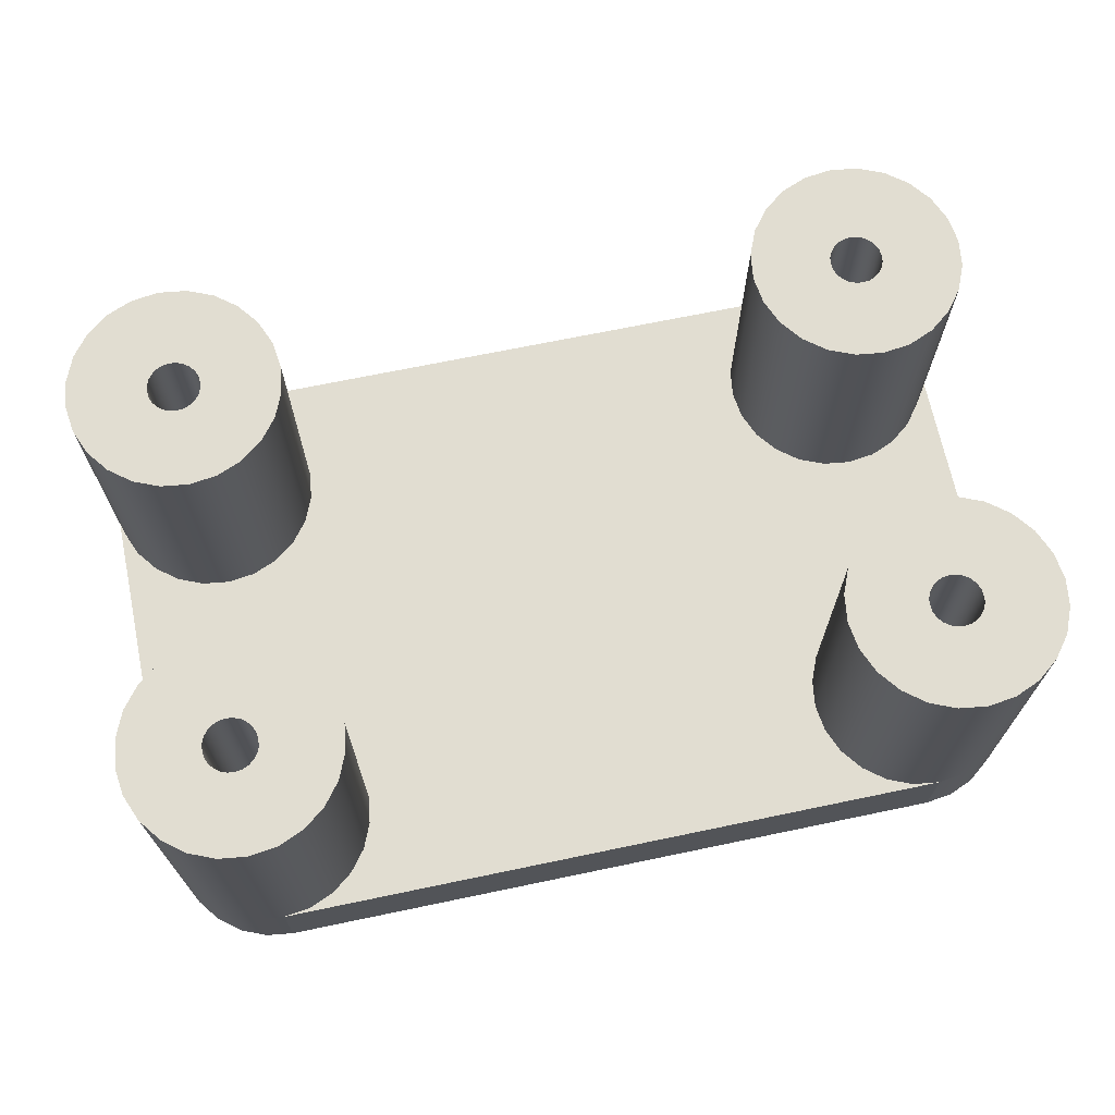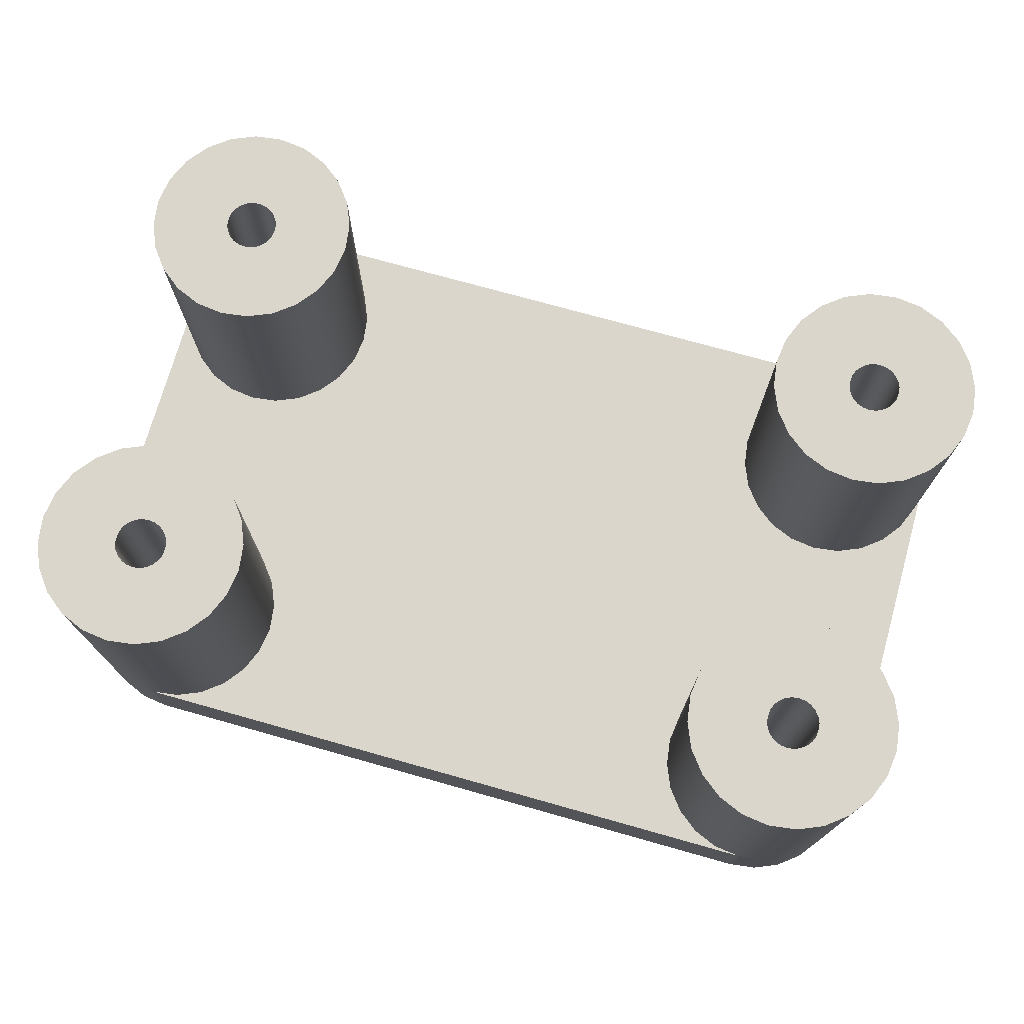
<metadata>
{"format":"obj","ext":"obj","renderer":"f3d","projection":"perspective","resolution":1024,"background":"white","views":[{"elev":68.7,"azim":168.2,"up":"+Y"},{"elev":73.5,"azim":15.7,"up":"+Y"}]}
</metadata>
<code>
g Mesh1 G_10_dof_base1 Group1 Model
v 324.5 0 -96.31
v 324.6 0 -96.26
v 324.6 0.1575 -96.26
v 324.5 0.1575 -96.31
f 1 2 3 4
v 324.5 0 -97.06
v 324.5 0 -96.36
v 324.6 0 -96.22
v 324.6 0 -96.19
v 324.7 0 -96.17
v 324.7 0 -96.16
v 326 0 -96.16
v 326.1 0 -96.17
v 326.1 0 -96.19
v 326.2 0 -96.22
v 326.2 0 -96.26
v 326.2 0 -96.31
v 326.2 0 -96.36
v 326.2 0 -97.06
v 326.2 0 -97.12
v 326.2 0 -97.16
v 326.2 0 -97.21
v 326.1 0 -97.24
v 326.1 0 -97.26
v 326 0 -97.26
v 324.7 0 -97.26
v 324.7 0 -97.26
v 324.6 0 -97.24
v 324.6 0 -97.21
v 324.6 0 -97.16
v 324.5 0 -97.12
f 5 6 1 2 7 8 9 10 11 12 13 14 15 16 17 18 19 20 21 22 23 24 25 26 27 28 29 30
v 324.5 0.1575 -96.36
v 324.5 0.1575 -97.06
f 5 6 31 32
f 6 1 4 31
v 324.6 0.1575 -96.22
v 324.6 0.1575 -96.19
v 324.7 0.1575 -96.17
v 324.7 0.1575 -96.16
v 326 0.1575 -96.16
v 326.1 0.1575 -96.17
v 326.1 0.1575 -96.19
v 326.2 0.1575 -96.22
v 326.2 0.1575 -96.26
v 326.2 0.1575 -96.31
v 326.2 0.1575 -96.36
v 326.2 0.1575 -97.06
v 326.2 0.1575 -97.12
v 326.2 0.1575 -97.16
v 326.2 0.1575 -97.21
v 326.1 0.1575 -97.24
v 326.1 0.1575 -97.26
v 326 0.1575 -97.26
v 324.7 0.1575 -97.26
v 324.7 0.1575 -97.26
v 324.6 0.1575 -97.24
v 324.6 0.1575 -97.21
v 324.6 0.1575 -97.16
v 324.5 0.1575 -97.12
f 32 31 4 3 33 34 35 36 37 38 39 40 41 42 43 44 45 46 47 48 49 50 51 52 53 54 55 56
f 2 7 33 3
f 7 8 34 33
f 8 9 35 34
f 9 10 36 35
f 10 11 37 36
f 11 12 38 37
f 12 13 39 38
f 13 14 40 39
f 14 15 41 40
f 15 16 42 41
f 16 17 43 42
f 17 18 44 43
f 18 19 45 44
f 19 20 46 45
f 20 21 47 46
f 21 22 48 47
f 22 23 49 48
f 23 24 50 49
f 24 25 51 50
f 25 26 52 51
f 26 27 53 52
f 27 28 54 53
f 28 29 55 54
f 29 30 56 55
f 30 5 32 56
g Mesh2 Group1 Model
v 324.7 0.1575 -96.87
v 324.7 0.1575 -96.86
v 324.7 0.6575 -96.86
v 324.7 0.6575 -96.87
f 57 58 59 60
v 324.7 0.1575 -97.05
f 57 61 58
v 324.7 0.1575 -97.06
f 61 57 62
v 324.7 0.1575 -97.26
f 57 63 62
v 324.6 0.1575 -96.89
f 64 63 57
v 324.6 0.1575 -97.24
f 64 65 63
v 324.6 0.1575 -96.92
f 66 65 64
v 324.6 0.1575 -97.21
f 66 67 65
v 324.6 0.1575 -96.96
f 68 67 66
v 324.6 0.1575 -97.16
f 68 69 67
v 324.5 0.1575 -97.01
f 70 69 68
v 324.5 0.1575 -97.12
f 70 71 69
v 324.5 0.1575 -97.06
f 71 70 72
v 324.5 0.6575 -97.01
v 324.5 0.6575 -97.06
f 72 70 73 74
v 324.6 0.6575 -96.96
f 70 68 75 73
v 324.6 0.6575 -96.92
f 68 66 76 75
v 324.6 0.6575 -96.89
f 66 64 77 76
f 64 57 60 77
v 324.7 0.6575 -97.26
f 78 77 60
v 324.6 0.6575 -97.24
f 79 77 78
v 324.6 0.6575 -97.21
f 80 77 79
f 80 76 77
v 324.6 0.6575 -97.16
f 81 76 80
f 81 75 76
v 324.5 0.6575 -97.12
f 82 75 81
f 82 73 75
f 73 82 74
f 71 72 74 82
f 69 71 82 81
f 67 69 81 80
f 65 67 80 79
f 63 65 79 78
v 324.7 0.1575 -97.26
v 324.7 0.6575 -97.26
f 83 63 78 84
v 324.7 0.1575 -97.08
f 85 63 83
f 62 63 85
v 324.7 0.6575 -97.08
v 324.7 0.6575 -97.06
f 62 85 86 87
v 324.7 0.1575 -97.09
v 324.7 0.6575 -97.09
f 85 88 89 86
f 85 83 88
v 324.7 0.1575 -97.1
f 88 83 90
v 324.7 0.1575 -97.11
f 90 83 91
v 324.7 0.1575 -97.11
f 91 83 92
v 324.7 0.1575 -97.11
f 92 83 93
v 324.8 0.1575 -97.26
f 93 83 94
v 324.8 0.6575 -97.26
f 94 83 84 95
v 324.8 0.6575 -97.11
f 84 96 95
v 324.7 0.6575 -97.11
f 84 97 96
v 324.7 0.6575 -97.11
f 84 98 97
v 324.7 0.6575 -97.11
f 84 99 98
v 324.7 0.6575 -97.1
f 84 100 99
f 84 89 100
f 84 86 89
f 78 86 84
f 86 78 87
f 78 60 87
v 324.7 0.6575 -97.05
f 87 60 101
f 101 60 59
v 324.7 0.6575 -97.04
f 101 59 102
v 324.7 0.6575 -97.03
f 102 59 103
v 324.7 0.6575 -97.02
f 103 59 104
v 324.7 0.6575 -97.02
f 104 59 105
v 324.7 0.6575 -97.01
f 105 59 106
v 324.8 0.6575 -96.87
f 106 59 107
v 324.8 0.1575 -96.87
f 58 108 107 59
v 324.8 0.1575 -97.02
f 58 109 108
v 324.7 0.1575 -97.01
f 58 110 109
v 324.7 0.1575 -97.02
f 58 111 110
v 324.7 0.1575 -97.02
f 58 112 111
v 324.7 0.1575 -97.03
f 58 113 112
v 324.7 0.1575 -97.04
f 58 114 113
f 58 61 114
f 114 61 101 102
f 61 62 87 101
f 113 114 102 103
f 112 113 103 104
f 111 112 104 105
f 110 111 105 106
v 324.8 0.6575 -97.02
f 109 110 106 115
f 106 107 115
v 324.8 0.6575 -97.02
f 115 107 116
v 324.8 0.6575 -97.03
f 116 107 117
v 324.8 0.6575 -97.04
f 117 107 118
v 324.8 0.6575 -97.05
f 118 107 119
v 324.8 0.6575 -97.06
f 119 107 120
f 95 120 107
v 324.8 0.6575 -97.08
f 95 121 120
v 324.8 0.6575 -97.09
f 95 122 121
v 324.8 0.6575 -97.1
f 95 123 122
v 324.8 0.6575 -97.11
f 95 124 123
f 95 96 124
v 324.8 0.1575 -97.11
v 324.8 0.1575 -97.11
f 125 126 124 96
f 125 94 126
f 93 94 125
f 93 125 96 97
f 92 93 97 98
f 91 92 98 99
f 90 91 99 100
f 88 90 100 89
v 324.8 0.1575 -97.1
f 126 94 127
v 324.8 0.1575 -97.09
f 127 94 128
v 324.8 0.1575 -97.08
f 128 94 129
v 324.8 0.1575 -97.06
f 129 94 130
f 108 130 94
v 324.8 0.1575 -97.05
f 108 131 130
v 324.8 0.1575 -97.04
f 108 132 131
v 324.8 0.1575 -97.03
f 108 133 132
v 324.8 0.1575 -97.02
f 108 134 133
f 108 109 134
f 134 109 115 116
f 133 134 116 117
f 132 133 117 118
f 131 132 118 119
f 130 131 119 120
f 129 130 120 121
f 128 129 121 122
f 127 128 122 123
f 126 127 123 124
v 324.8 0.1575 -97.24
f 108 94 135
v 324.8 0.6575 -97.24
f 135 94 95 136
v 324.8 0.6575 -96.89
f 95 137 136
f 95 107 137
v 324.8 0.1575 -96.89
f 108 138 137 107
f 108 135 138
v 324.9 0.1575 -97.21
f 138 135 139
v 324.9 0.6575 -97.21
f 139 135 136 140
f 136 137 140
v 324.9 0.6575 -96.92
f 140 137 141
v 324.9 0.1575 -96.92
f 138 142 141 137
f 138 139 142
v 324.9 0.1575 -97.16
f 142 139 143
v 324.9 0.6575 -97.16
f 143 139 140 144
v 324.9 0.6575 -96.96
f 140 145 144
f 140 141 145
v 324.9 0.1575 -96.96
f 142 146 145 141
f 142 143 146
v 324.9 0.1575 -97.12
f 146 143 147
v 324.9 0.6575 -97.12
f 147 143 144 148
v 324.9 0.6575 -97.01
f 144 149 148
f 144 145 149
v 324.9 0.1575 -97.01
f 146 150 149 145
f 146 147 150
v 324.9 0.1575 -97.06
f 150 147 151
v 324.9 0.6575 -97.06
f 151 147 148 152
f 148 149 152
f 150 151 152 149
g Mesh3 Group1 Model
v 326 0.1575 -96.41
v 326.1 0.1575 -96.41
v 326.1 0.6575 -96.41
v 326 0.6575 -96.41
f 153 154 155 156
v 326.1 0.1575 -96.56
f 153 157 154
v 326 0.1575 -96.56
f 153 158 157
v 326 0.1575 -96.41
f 159 158 153
v 326 0.1575 -96.41
f 160 158 159
v 326 0.1575 -96.4
f 161 158 160
v 326 0.1575 -96.39
f 162 158 161
v 326 0.1575 -96.38
f 163 158 162
v 326 0.1575 -96.56
f 163 164 158
v 326 0.1575 -96.36
f 165 164 163
v 326 0.1575 -96.17
f 166 164 165
v 325.9 0.1575 -96.19
f 167 164 166
v 325.9 0.1575 -96.54
f 167 168 164
v 325.9 0.1575 -96.22
f 169 168 167
v 325.9 0.1575 -96.51
f 169 170 168
v 325.9 0.1575 -96.26
f 171 170 169
v 325.9 0.1575 -96.46
f 171 172 170
v 325.8 0.1575 -96.31
f 173 172 171
v 325.8 0.1575 -96.42
f 173 174 172
v 325.8 0.1575 -96.36
f 174 173 175
v 325.8 0.6575 -96.31
v 325.8 0.6575 -96.36
f 175 173 176 177
v 325.9 0.6575 -96.26
f 173 171 178 176
v 325.9 0.6575 -96.22
f 171 169 179 178
v 325.9 0.6575 -96.19
f 169 167 180 179
v 326 0.6575 -96.17
f 167 166 181 180
v 326 0.1575 -96.16
v 326 0.6575 -96.16
f 166 182 183 181
v 326 0.1575 -96.35
f 166 184 182
f 184 166 165
v 326 0.6575 -96.36
v 326 0.6575 -96.35
f 184 165 185 186
v 326 0.6575 -96.38
f 165 163 187 185
v 326 0.6575 -96.39
f 163 162 188 187
v 326 0.6575 -96.4
f 162 161 189 188
v 326 0.6575 -96.41
f 161 160 190 189
v 326 0.6575 -96.41
f 160 159 191 190
f 159 153 156 191
v 326 0.6575 -96.56
f 192 191 156
f 192 190 191
f 192 189 190
f 192 188 189
f 192 187 188
v 326 0.6575 -96.56
f 193 187 192
f 187 193 185
f 193 181 185
f 193 180 181
v 325.9 0.6575 -96.54
f 194 180 193
v 325.9 0.6575 -96.51
f 195 180 194
f 195 179 180
v 325.9 0.6575 -96.46
f 196 179 195
f 196 178 179
v 325.8 0.6575 -96.42
f 197 178 196
f 197 176 178
f 176 197 177
f 174 175 177 197
f 172 174 197 196
f 170 172 196 195
f 168 170 195 194
f 164 168 194 193
f 158 164 193 192
v 326.1 0.6575 -96.56
f 157 158 192 198
f 192 155 198
f 192 156 155
v 326.1 0.6575 -96.41
f 198 155 199
v 326.1 0.1575 -96.41
f 154 200 199 155
f 154 157 200
v 326.1 0.1575 -96.4
f 200 157 201
v 326.1 0.1575 -96.39
f 201 157 202
v 326.1 0.1575 -96.38
f 202 157 203
v 326.1 0.1575 -96.36
f 203 157 204
v 326.1 0.1575 -96.17
f 205 204 157
v 326.1 0.1575 -96.35
f 205 206 204
v 326.1 0.1575 -96.34
f 205 207 206
v 326.1 0.1575 -96.33
f 205 208 207
v 326.1 0.1575 -96.32
f 205 209 208
v 326.1 0.1575 -96.32
f 205 210 209
f 182 210 205
v 326 0.1575 -96.31
f 182 211 210
v 326 0.1575 -96.32
f 182 212 211
v 326 0.1575 -96.32
f 182 213 212
v 326 0.1575 -96.33
f 182 214 213
v 326 0.1575 -96.34
f 182 215 214
f 182 184 215
v 326 0.6575 -96.34
f 215 184 186 216
f 186 183 216
f 186 181 183
f 185 181 186
v 326 0.6575 -96.33
f 216 183 217
v 326 0.6575 -96.32
f 217 183 218
v 326 0.6575 -96.32
f 218 183 219
v 326 0.6575 -96.31
f 219 183 220
v 326.1 0.6575 -96.17
f 220 183 221
f 182 205 221 183
v 326.1 0.1575 -96.19
v 326.1 0.6575 -96.19
f 205 222 223 221
v 326.1 0.1575 -96.54
f 205 224 222
f 205 157 224
v 326.1 0.6575 -96.54
f 224 157 198 225
f 198 223 225
f 198 221 223
v 326.1 0.6575 -96.36
f 198 226 221
v 326.1 0.6575 -96.38
f 198 227 226
v 326.1 0.6575 -96.39
f 198 228 227
v 326.1 0.6575 -96.4
f 198 229 228
f 198 199 229
f 200 201 229 199
f 201 202 228 229
f 202 203 227 228
f 203 204 226 227
v 326.1 0.6575 -96.35
f 204 206 230 226
v 326.1 0.6575 -96.34
f 206 207 231 230
v 326.1 0.6575 -96.33
f 207 208 232 231
v 326.1 0.6575 -96.32
f 208 209 233 232
v 326.1 0.6575 -96.32
f 209 210 234 233
f 210 211 220 234
f 211 212 219 220
f 212 213 218 219
f 213 214 217 218
f 214 215 216 217
f 220 221 234
f 234 221 233
f 233 221 232
f 232 221 231
f 231 221 230
f 230 221 226
v 326.2 0.6575 -96.51
f 225 223 235
v 326.2 0.6575 -96.22
f 235 223 236
v 326.2 0.1575 -96.22
f 222 237 236 223
v 326.2 0.1575 -96.51
f 222 238 237
f 222 224 238
f 238 224 225 235
v 326.2 0.1575 -96.46
v 326.2 0.6575 -96.46
f 239 238 235 240
f 237 238 239
v 326.2 0.1575 -96.26
f 237 239 241
v 326.2 0.1575 -96.42
f 241 239 242
v 326.2 0.6575 -96.42
f 242 239 240 243
v 326.2 0.6575 -96.31
f 240 244 243
v 326.2 0.6575 -96.26
f 240 245 244
f 235 245 240
f 235 236 245
f 237 241 245 236
v 326.2 0.1575 -96.31
f 241 246 244 245
f 241 242 246
v 326.2 0.1575 -96.36
f 246 242 247
v 326.2 0.6575 -96.36
f 247 242 243 248
f 243 244 248
f 246 247 248 244
g Mesh4 Group1 Model
v 326.1 0.1575 -96.87
v 326.1 0.1575 -96.89
v 326.1 0.6575 -96.89
v 326.1 0.6575 -96.87
f 249 250 251 252
f 249 48 250
f 249 49 48
v 326.1 0.1575 -97.06
f 249 253 49
v 326.1 0.1575 -97.05
f 249 254 253
v 326.1 0.1575 -97.04
f 249 255 254
v 326.1 0.1575 -97.03
f 249 256 255
v 326.1 0.1575 -97.02
f 249 257 256
v 326.1 0.1575 -97.02
f 249 258 257
v 326 0.1575 -96.86
f 259 258 249
v 326 0.1575 -97.01
f 259 260 258
v 326 0.1575 -97.02
f 259 261 260
v 326 0.1575 -97.02
f 259 262 261
v 326 0.1575 -97.03
f 259 263 262
v 326 0.1575 -97.04
f 259 264 263
v 326 0.1575 -97.05
f 259 265 264
v 326 0.1575 -96.87
f 266 265 259
v 326 0.1575 -97.06
f 265 266 267
v 326 0.1575 -97.26
f 266 268 267
v 325.9 0.1575 -96.89
f 269 268 266
v 325.9 0.1575 -97.24
f 269 270 268
v 325.9 0.1575 -96.92
f 271 270 269
v 325.9 0.1575 -97.21
f 271 272 270
v 325.9 0.1575 -96.96
f 273 272 271
v 325.9 0.1575 -97.16
f 273 274 272
v 325.8 0.1575 -97.01
f 275 274 273
v 325.8 0.1575 -97.12
f 275 276 274
v 325.8 0.1575 -97.06
f 276 275 277
v 325.8 0.6575 -97.01
v 325.8 0.6575 -97.06
f 277 275 278 279
v 325.9 0.6575 -96.96
f 275 273 280 278
v 325.9 0.6575 -96.92
f 273 271 281 280
v 325.9 0.6575 -96.89
f 271 269 282 281
v 326 0.6575 -96.87
f 269 266 283 282
v 326 0.6575 -96.86
f 266 259 284 283
f 259 249 252 284
v 326 0.6575 -97.01
f 285 284 252
v 326 0.6575 -97.02
f 286 284 285
v 326 0.6575 -97.02
f 287 284 286
v 326 0.6575 -97.03
f 288 284 287
v 326 0.6575 -97.04
f 289 284 288
v 326 0.6575 -97.05
f 290 284 289
f 290 283 284
v 326 0.6575 -97.06
f 291 283 290
v 326 0.6575 -97.26
f 292 283 291
v 325.9 0.6575 -97.24
f 293 283 292
f 293 282 283
v 325.9 0.6575 -97.21
f 294 282 293
f 294 281 282
v 325.9 0.6575 -97.16
f 295 281 294
f 295 280 281
v 325.8 0.6575 -97.12
f 296 280 295
f 296 278 280
f 278 296 279
f 276 277 279 296
f 274 276 296 295
f 272 274 295 294
f 270 272 294 293
f 268 270 293 292
v 326 0.6575 -97.26
f 50 268 292 297
v 326 0.1575 -97.08
f 298 268 50
f 267 268 298
v 326 0.6575 -97.08
f 267 298 299 291
v 326 0.1575 -97.09
v 326 0.6575 -97.09
f 298 300 301 299
f 298 50 300
v 326 0.1575 -97.1
f 300 50 302
v 326 0.1575 -97.11
f 302 50 303
v 326 0.1575 -97.11
f 303 50 304
v 326 0.1575 -97.11
f 304 50 305
f 305 50 49
v 326.1 0.6575 -97.26
f 49 50 297 306
v 326.1 0.6575 -97.11
f 297 307 306
v 326 0.6575 -97.11
f 297 308 307
v 326 0.6575 -97.11
f 297 309 308
v 326 0.6575 -97.11
f 297 310 309
v 326 0.6575 -97.1
f 297 311 310
f 297 301 311
f 297 299 301
f 292 299 297
f 299 292 291
f 300 302 311 301
f 302 303 310 311
f 303 304 309 310
f 304 305 308 309
v 326.1 0.1575 -97.11
f 305 312 307 308
f 305 49 312
v 326.1 0.1575 -97.11
f 312 49 313
v 326.1 0.1575 -97.1
f 313 49 314
v 326.1 0.1575 -97.09
f 314 49 315
v 326.1 0.1575 -97.08
f 315 49 316
f 316 49 253
v 326.1 0.6575 -97.06
v 326.1 0.6575 -97.08
f 316 253 317 318
v 326.1 0.6575 -97.05
f 253 254 319 317
v 326.1 0.6575 -97.04
f 254 255 320 319
v 326.1 0.6575 -97.03
f 255 256 321 320
v 326.1 0.6575 -97.02
f 256 257 322 321
v 326.1 0.6575 -97.02
f 257 258 323 322
f 258 260 285 323
f 260 261 286 285
f 261 262 287 286
f 262 263 288 287
f 263 264 289 288
f 264 265 290 289
f 265 267 291 290
f 285 252 323
f 323 252 322
f 322 252 321
f 321 252 320
f 320 252 319
f 319 252 317
f 306 317 252
f 306 318 317
v 326.1 0.6575 -97.09
f 306 324 318
v 326.1 0.6575 -97.1
f 306 325 324
v 326.1 0.6575 -97.11
f 306 326 325
f 306 307 326
f 312 313 326 307
f 313 314 325 326
f 314 315 324 325
f 315 316 318 324
f 306 252 251
v 326.1 0.6575 -97.24
f 306 251 327
v 326.2 0.6575 -96.92
f 327 251 328
v 326.2 0.1575 -96.92
f 250 329 328 251
f 250 47 329
f 250 48 47
v 326.2 0.6575 -97.21
f 47 48 327 330
f 48 49 306 327
f 327 328 330
v 326.2 0.6575 -96.96
f 330 328 331
v 326.2 0.1575 -96.96
f 329 332 331 328
f 329 46 332
f 329 47 46
v 326.2 0.6575 -97.16
f 46 47 330 333
f 330 331 333
v 326.2 0.6575 -97.01
f 333 331 334
v 326.2 0.1575 -97.01
f 332 335 334 331
v 326.2 0.1575 -97.12
f 332 336 335
f 332 46 336
v 326.2 0.6575 -97.12
f 336 46 333 337
f 333 334 337
v 326.2 0.6575 -97.06
f 337 334 338
v 326.2 0.1575 -97.06
f 335 339 338 334
f 335 336 339
f 339 336 337 338
g Mesh5 Group1 Model
v 324.8 0.1575 -96.35
v 324.8 0.1575 -96.34
v 324.8 0.6575 -96.34
v 324.8 0.6575 -96.35
f 340 341 342 343
v 324.8 0.1575 -96.17
f 344 341 340
v 324.8 0.1575 -96.33
f 344 345 341
v 324.8 0.1575 -96.32
f 344 346 345
v 324.8 0.1575 -96.32
f 344 347 346
v 324.7 0.1575 -96.16
f 348 347 344
v 324.7 0.1575 -96.31
f 348 349 347
v 324.7 0.1575 -96.32
f 348 350 349
v 324.7 0.1575 -96.32
f 348 351 350
v 324.7 0.1575 -96.33
f 348 352 351
v 324.7 0.1575 -96.34
f 348 353 352
v 324.7 0.1575 -96.35
f 348 354 353
v 324.7 0.1575 -96.17
f 355 354 348
v 324.7 0.1575 -96.36
f 354 355 356
v 324.7 0.1575 -96.56
f 355 357 356
v 324.6 0.1575 -96.19
f 358 357 355
v 324.6 0.1575 -96.54
f 358 359 357
v 324.6 0.1575 -96.22
f 360 359 358
v 324.6 0.1575 -96.51
f 360 361 359
v 324.6 0.1575 -96.26
f 362 361 360
v 324.6 0.1575 -96.46
f 362 363 361
v 324.5 0.1575 -96.31
f 364 363 362
v 324.5 0.1575 -96.42
f 364 365 363
v 324.5 0.1575 -96.36
f 365 364 366
v 324.5 0.6575 -96.31
v 324.5 0.6575 -96.36
f 366 364 367 368
v 324.6 0.6575 -96.26
f 364 362 369 367
v 324.6 0.6575 -96.22
f 362 360 370 369
v 324.6 0.6575 -96.19
f 360 358 371 370
v 324.7 0.6575 -96.17
f 358 355 372 371
v 324.7 0.6575 -96.16
f 355 348 373 372
v 324.8 0.6575 -96.17
f 348 344 374 373
v 324.8 0.1575 -96.19
v 324.8 0.6575 -96.19
f 344 375 376 374
v 324.8 0.1575 -96.54
f 344 377 375
v 324.8 0.1575 -96.56
f 344 378 377
v 324.8 0.1575 -96.36
f 344 379 378
f 344 340 379
v 324.8 0.6575 -96.36
f 379 340 343 380
f 343 374 380
f 342 374 343
v 324.8 0.6575 -96.33
f 381 374 342
v 324.8 0.6575 -96.32
f 382 374 381
v 324.8 0.6575 -96.32
f 383 374 382
v 324.7 0.6575 -96.31
f 384 374 383
f 384 373 374
v 324.7 0.6575 -96.32
f 385 373 384
v 324.7 0.6575 -96.32
f 386 373 385
v 324.7 0.6575 -96.33
f 387 373 386
v 324.7 0.6575 -96.34
f 388 373 387
v 324.7 0.6575 -96.35
f 389 373 388
f 389 372 373
v 324.7 0.6575 -96.36
f 390 372 389
v 324.7 0.6575 -96.56
f 391 372 390
v 324.6 0.6575 -96.54
f 392 372 391
f 392 371 372
v 324.6 0.6575 -96.51
f 393 371 392
f 393 370 371
v 324.6 0.6575 -96.46
f 394 370 393
f 394 369 370
v 324.5 0.6575 -96.42
f 395 369 394
f 395 367 369
f 367 395 368
f 365 366 368 395
f 363 365 395 394
f 361 363 394 393
f 359 361 393 392
f 357 359 392 391
v 324.7 0.1575 -96.56
v 324.7 0.6575 -96.56
f 396 357 391 397
v 324.7 0.1575 -96.38
f 398 357 396
f 356 357 398
v 324.7 0.6575 -96.38
f 356 398 399 390
v 324.7 0.1575 -96.39
v 324.7 0.6575 -96.39
f 398 400 401 399
f 398 396 400
v 324.7 0.1575 -96.4
f 400 396 402
v 324.7 0.1575 -96.41
f 402 396 403
v 324.7 0.1575 -96.41
f 403 396 404
v 324.7 0.1575 -96.41
f 404 396 405
f 405 396 378
v 324.8 0.6575 -96.56
f 378 396 397 406
v 324.8 0.6575 -96.41
f 397 407 406
v 324.7 0.6575 -96.41
f 397 408 407
v 324.7 0.6575 -96.41
f 397 409 408
v 324.7 0.6575 -96.41
f 397 410 409
v 324.7 0.6575 -96.4
f 397 411 410
f 397 401 411
f 397 399 401
f 391 399 397
f 399 391 390
f 400 402 411 401
f 402 403 410 411
f 403 404 409 410
f 404 405 408 409
v 324.8 0.1575 -96.41
f 405 412 407 408
f 405 378 412
v 324.8 0.1575 -96.41
f 412 378 413
v 324.8 0.1575 -96.4
f 413 378 414
v 324.8 0.1575 -96.39
f 414 378 415
v 324.8 0.1575 -96.38
f 415 378 416
f 416 378 379
v 324.8 0.6575 -96.38
f 416 379 380 417
f 406 417 380
v 324.8 0.6575 -96.39
f 406 418 417
v 324.8 0.6575 -96.4
f 406 419 418
v 324.8 0.6575 -96.41
f 406 420 419
f 406 407 420
f 412 413 420 407
f 413 414 419 420
f 414 415 418 419
f 415 416 417 418
f 406 380 374
f 406 374 376
v 324.8 0.6575 -96.54
f 406 376 421
v 324.9 0.6575 -96.22
f 421 376 422
v 324.9 0.1575 -96.22
f 375 423 422 376
v 324.9 0.1575 -96.51
f 375 424 423
f 375 377 424
v 324.9 0.6575 -96.51
f 424 377 421 425
f 377 378 406 421
f 421 422 425
v 324.9 0.6575 -96.26
f 425 422 426
v 324.9 0.1575 -96.26
f 423 427 426 422
v 324.9 0.1575 -96.46
f 423 428 427
f 423 424 428
v 324.9 0.6575 -96.46
f 428 424 425 429
f 425 426 429
v 324.9 0.6575 -96.31
f 429 426 430
v 324.9 0.1575 -96.31
f 427 431 430 426
v 324.9 0.1575 -96.42
f 427 432 431
f 427 428 432
v 324.9 0.6575 -96.42
f 432 428 429 433
f 429 430 433
v 324.9 0.6575 -96.36
f 433 430 434
v 324.9 0.1575 -96.36
f 431 435 434 430
f 431 432 435
f 435 432 433 434
f 354 356 390 389
f 353 354 389 388
f 352 353 388 387
f 351 352 387 386
f 350 351 386 385
f 349 350 385 384
f 347 349 384 383
f 346 347 383 382
f 345 346 382 381
f 341 345 381 342

</code>
